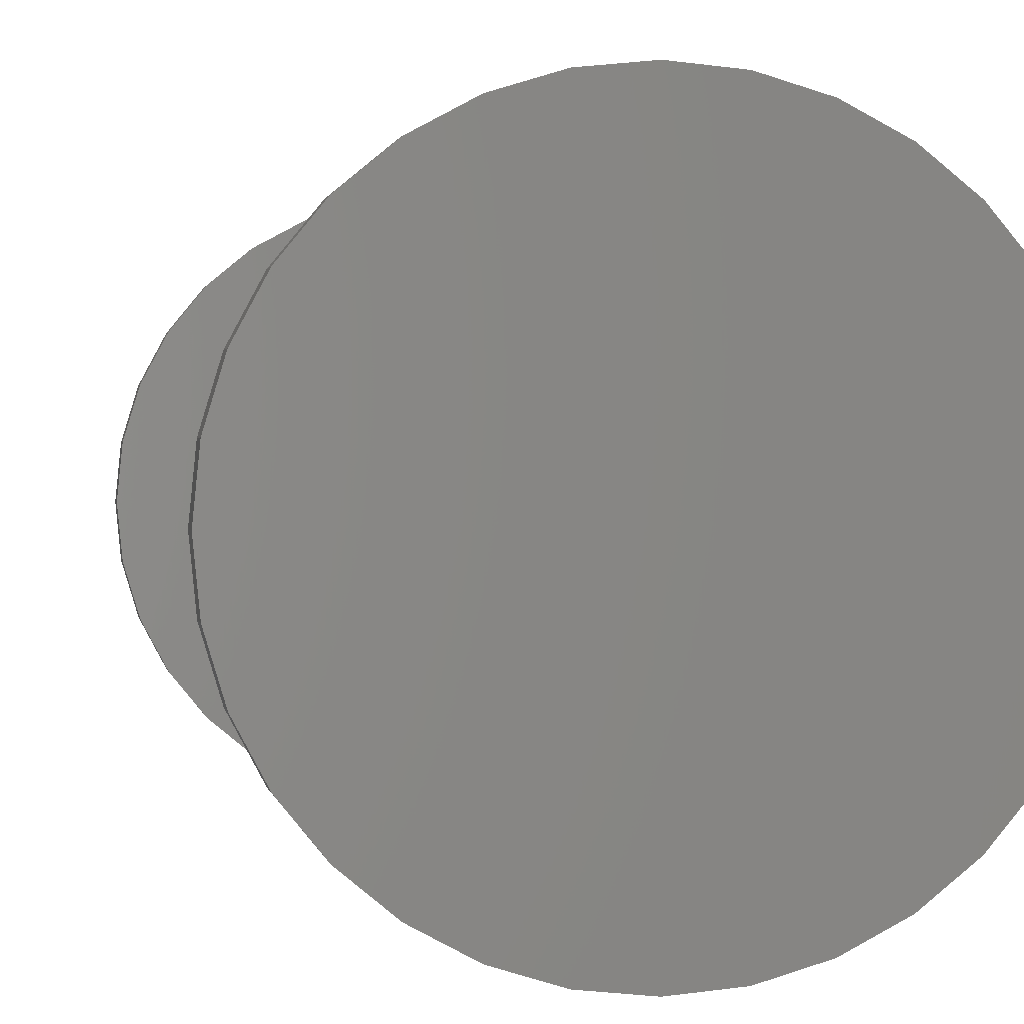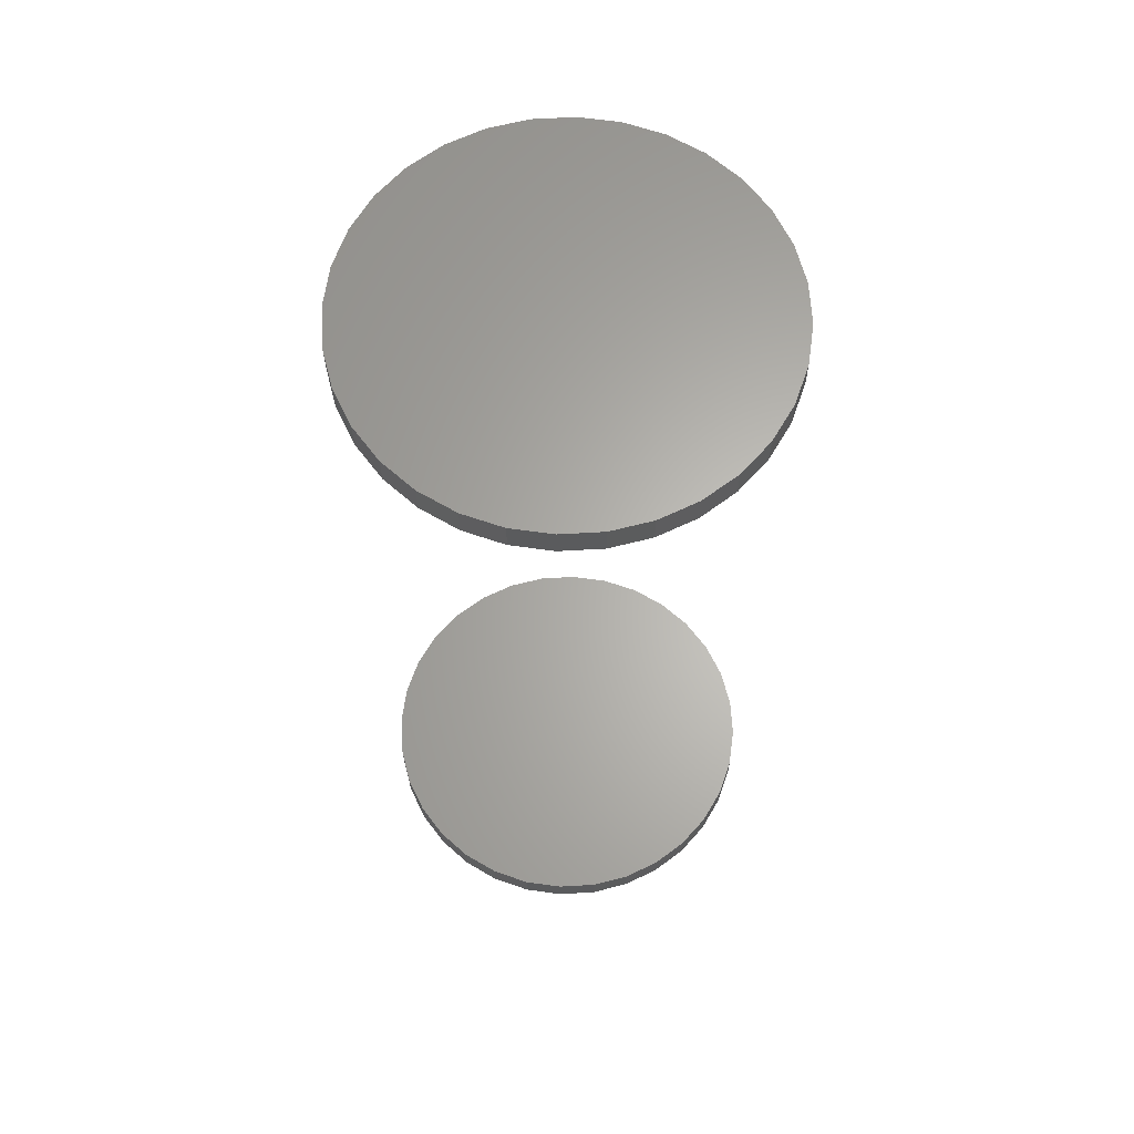
<metadata>
{"format":"stl","ext":"stl","renderer":"f3d","projection":"perspective","resolution":1024,"background":"white","views":[{"elev":0.9,"azim":-7.8,"up":"+Z"},{"elev":64.1,"azim":36.1,"up":"+Y"}]}
</metadata>
<code>
# stl→obj: 128 verts, 248 faces
v -0.3125 -0.7031 3.916e-17
v -0.3125 -0.75 3.916e-17
v -0.3064 -0.7031 0.06238
v -0.3064 -0.75 0.06238
v -0.2882 -0.7031 0.1224
v -0.2882 -0.75 0.1224
v -0.2586 -0.7031 0.1776
v -0.2586 -0.75 0.1776
v -0.2189 -0.7031 0.2261
v -0.2189 -0.75 0.2261
v -0.1704 -0.7031 0.2659
v -0.1704 -0.75 0.2659
v -0.1151 -0.7031 0.2954
v -0.1151 -0.75 0.2954
v -0.05514 -0.7031 0.3136
v -0.05514 -0.75 0.3136
v 0.007237 -0.7031 0.3197
v 0.007237 -0.75 0.3197
v 0.06961 -0.7031 0.3136
v 0.06961 -0.75 0.3136
v 0.1296 -0.7031 0.2954
v 0.1296 -0.75 0.2954
v 0.1849 -0.7031 0.2659
v 0.1849 -0.75 0.2659
v 0.2333 -0.7031 0.2261
v 0.2333 -0.75 0.2261
v 0.2731 -0.7031 0.1776
v 0.2731 -0.75 0.1776
v 0.3026 -0.7031 0.1224
v 0.3026 -0.75 0.1224
v 0.3208 -0.7031 0.06238
v 0.3208 -0.75 0.06238
v 0.327 -0.7031 -1.175e-16
v 0.327 -0.75 -3.916e-17
v -0.3125 0.75 3.916e-17
v -0.3125 0.7031 3.916e-17
v -0.3064 0.75 0.06238
v -0.3064 0.7031 0.06238
v -0.2882 0.75 0.1224
v -0.2882 0.7031 0.1224
v -0.2586 0.75 0.1776
v -0.2586 0.7031 0.1776
v -0.2189 0.75 0.2261
v -0.2189 0.7031 0.2261
v -0.1704 0.75 0.2659
v -0.1704 0.7031 0.2659
v -0.1151 0.75 0.2954
v -0.1151 0.7031 0.2954
v -0.05514 0.75 0.3136
v -0.05514 0.7031 0.3136
v 0.007237 0.75 0.3197
v 0.007237 0.7031 0.3197
v 0.06961 0.75 0.3136
v 0.06961 0.7031 0.3136
v 0.1296 0.75 0.2954
v 0.1296 0.7031 0.2954
v 0.1849 0.75 0.2659
v 0.1849 0.7031 0.2659
v 0.2333 0.75 0.2261
v 0.2333 0.7031 0.2261
v 0.2731 0.75 0.1776
v 0.2731 0.7031 0.1776
v 0.3026 0.75 0.1224
v 0.3026 0.7031 0.1224
v 0.3208 0.75 0.06238
v 0.3208 0.7031 0.06238
v 0.327 0.75 -3.916e-17
v 0.327 0.7031 -3.916e-17
v 0.3208 -0.7031 -0.06238
v 0.3208 -0.75 -0.06238
v 0.3026 -0.7031 -0.1224
v 0.3026 -0.75 -0.1224
v 0.2731 -0.7031 -0.1776
v 0.2731 -0.75 -0.1776
v 0.2333 -0.7031 -0.2261
v 0.2333 -0.75 -0.2261
v 0.1849 -0.7031 -0.2659
v 0.1849 -0.75 -0.2659
v 0.1296 -0.7031 -0.2954
v 0.1296 -0.75 -0.2954
v 0.06961 -0.7031 -0.3136
v 0.06961 -0.75 -0.3136
v 0.007237 -0.7031 -0.3197
v 0.007237 -0.75 -0.3197
v -0.05514 -0.7031 -0.3136
v -0.05514 -0.75 -0.3136
v -0.1151 -0.7031 -0.2954
v -0.1151 -0.75 -0.2954
v -0.1704 -0.7031 -0.2659
v -0.1704 -0.75 -0.2659
v -0.2189 -0.7031 -0.2261
v -0.2189 -0.75 -0.2261
v -0.2586 -0.7031 -0.1776
v -0.2586 -0.75 -0.1776
v -0.2882 -0.7031 -0.1224
v -0.2882 -0.75 -0.1224
v -0.3064 -0.7031 -0.06238
v -0.3064 -0.75 -0.06238
v 0.3208 0.75 -0.06238
v 0.3208 0.7031 -0.06238
v 0.3026 0.75 -0.1224
v 0.3026 0.7031 -0.1224
v 0.2731 0.75 -0.1776
v 0.2731 0.7031 -0.1776
v 0.2333 0.75 -0.2261
v 0.2333 0.7031 -0.2261
v 0.1849 0.75 -0.2659
v 0.1849 0.7031 -0.2659
v 0.1296 0.75 -0.2954
v 0.1296 0.7031 -0.2954
v 0.06961 0.75 -0.3136
v 0.06961 0.7031 -0.3136
v 0.007237 0.75 -0.3197
v 0.007237 0.7031 -0.3197
v -0.05514 0.75 -0.3136
v -0.05514 0.7031 -0.3136
v -0.1151 0.75 -0.2954
v -0.1151 0.7031 -0.2954
v -0.1704 0.75 -0.2659
v -0.1704 0.7031 -0.2659
v -0.2189 0.75 -0.2261
v -0.2189 0.7031 -0.2261
v -0.2586 0.75 -0.1776
v -0.2586 0.7031 -0.1776
v -0.2882 0.75 -0.1224
v -0.2882 0.7031 -0.1224
v -0.3064 0.75 -0.06238
v -0.3064 0.7031 -0.06238
f 1 2 3
f 3 2 4
f 3 4 5
f 5 4 6
f 5 6 7
f 7 6 8
f 7 8 9
f 9 8 10
f 9 10 11
f 11 10 12
f 11 12 13
f 13 12 14
f 13 14 15
f 15 14 16
f 15 16 17
f 17 16 18
f 17 18 19
f 19 18 20
f 19 20 21
f 21 20 22
f 21 22 23
f 23 22 24
f 23 24 25
f 25 24 26
f 25 26 27
f 27 26 28
f 27 28 29
f 29 28 30
f 29 30 31
f 31 30 32
f 31 32 33
f 33 32 34
f 35 36 37
f 37 36 38
f 37 38 39
f 39 38 40
f 39 40 41
f 41 40 42
f 41 42 43
f 43 42 44
f 43 44 45
f 45 44 46
f 45 46 47
f 47 46 48
f 47 48 49
f 49 48 50
f 49 50 51
f 51 50 52
f 51 52 53
f 53 52 54
f 53 54 55
f 55 54 56
f 55 56 57
f 57 56 58
f 57 58 59
f 59 58 60
f 59 60 61
f 61 60 62
f 61 62 63
f 63 62 64
f 63 64 65
f 65 64 66
f 65 66 67
f 67 66 68
f 33 34 69
f 69 34 70
f 69 70 71
f 71 70 72
f 71 72 73
f 73 72 74
f 73 74 75
f 75 74 76
f 75 76 77
f 77 76 78
f 77 78 79
f 79 78 80
f 79 80 81
f 81 80 82
f 81 82 83
f 83 82 84
f 83 84 85
f 85 84 86
f 85 86 87
f 87 86 88
f 87 88 89
f 89 88 90
f 89 90 91
f 91 90 92
f 91 92 93
f 93 92 94
f 93 94 95
f 95 94 96
f 95 96 97
f 97 96 98
f 97 98 1
f 1 98 2
f 67 68 99
f 99 68 100
f 99 100 101
f 101 100 102
f 101 102 103
f 103 102 104
f 103 104 105
f 105 104 106
f 105 106 107
f 107 106 108
f 107 108 109
f 109 108 110
f 109 110 111
f 111 110 112
f 111 112 113
f 113 112 114
f 113 114 115
f 115 114 116
f 115 116 117
f 117 116 118
f 117 118 119
f 119 118 120
f 119 120 121
f 121 120 122
f 121 122 123
f 123 122 124
f 123 124 125
f 125 124 126
f 125 126 127
f 127 126 128
f 127 128 35
f 35 128 36
f 50 54 52
f 54 50 56
f 56 50 48
f 56 48 58
f 58 48 46
f 58 46 60
f 60 46 44
f 60 44 62
f 62 44 42
f 62 42 64
f 64 42 40
f 64 40 66
f 66 40 38
f 66 38 68
f 68 38 36
f 68 36 100
f 100 36 128
f 100 128 102
f 102 128 126
f 102 126 104
f 104 126 124
f 104 124 106
f 106 124 122
f 106 122 108
f 108 122 120
f 108 120 110
f 110 120 118
f 110 118 112
f 112 118 116
f 112 116 114
f 17 19 15
f 83 85 81
f 81 85 87
f 81 87 79
f 79 87 89
f 79 89 77
f 77 89 91
f 77 91 75
f 75 91 93
f 75 93 73
f 73 93 95
f 73 95 71
f 71 95 97
f 71 97 69
f 69 97 1
f 69 1 33
f 33 1 3
f 33 3 31
f 31 3 5
f 31 5 29
f 29 5 7
f 29 7 27
f 27 7 9
f 27 9 25
f 25 9 11
f 25 11 23
f 23 11 13
f 23 13 21
f 21 13 15
f 21 15 19
f 16 20 18
f 20 16 22
f 22 16 14
f 22 14 24
f 24 14 12
f 24 12 26
f 26 12 10
f 26 10 28
f 28 10 8
f 28 8 30
f 30 8 6
f 30 6 32
f 32 6 4
f 32 4 34
f 34 4 2
f 34 2 70
f 70 2 98
f 70 98 72
f 72 98 96
f 72 96 74
f 74 96 94
f 74 94 76
f 76 94 92
f 76 92 78
f 78 92 90
f 78 90 80
f 80 90 88
f 80 88 82
f 82 88 86
f 82 86 84
f 51 53 49
f 113 115 111
f 111 115 117
f 111 117 109
f 109 117 119
f 109 119 107
f 107 119 121
f 107 121 105
f 105 121 123
f 105 123 103
f 103 123 125
f 103 125 101
f 101 125 127
f 101 127 99
f 99 127 35
f 99 35 67
f 67 35 37
f 67 37 65
f 65 37 39
f 65 39 63
f 63 39 41
f 63 41 61
f 61 41 43
f 61 43 59
f 59 43 45
f 59 45 57
f 57 45 47
f 57 47 55
f 55 47 49
f 55 49 53

</code>
